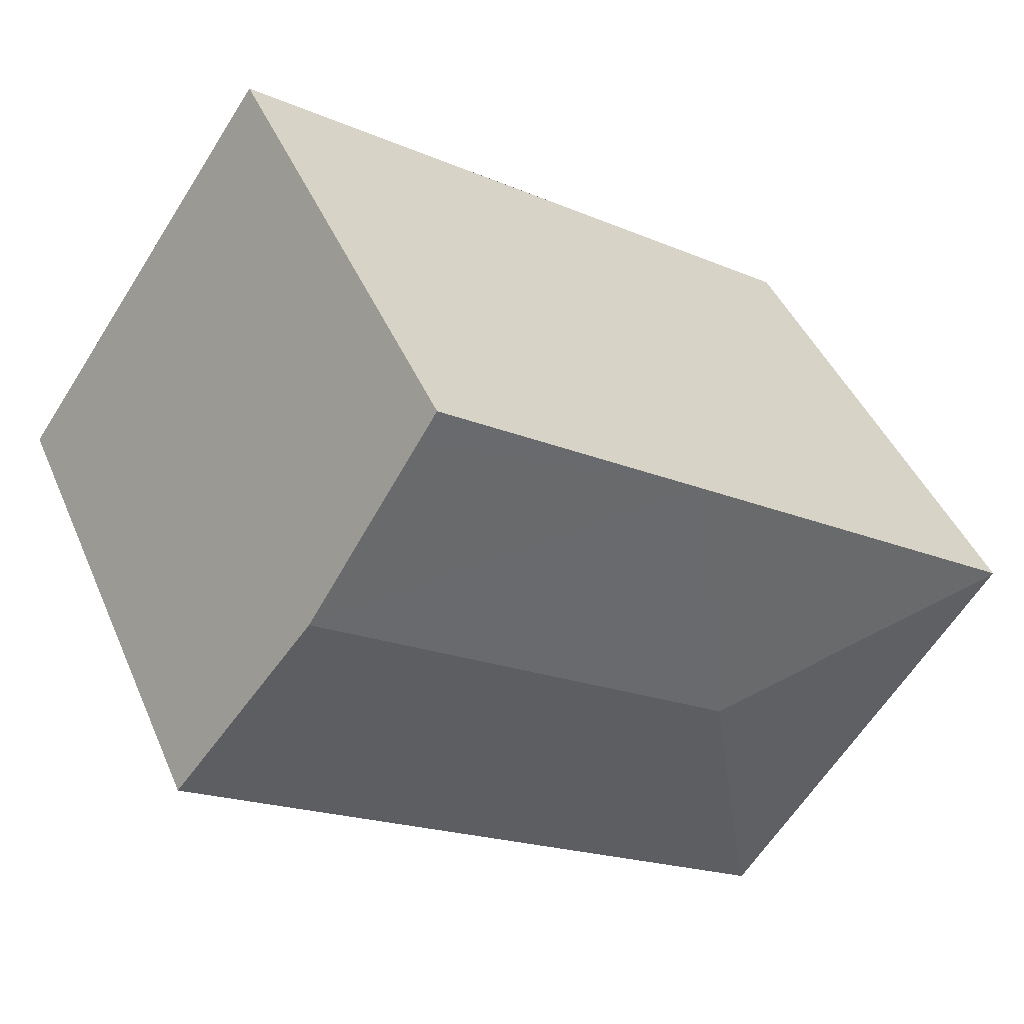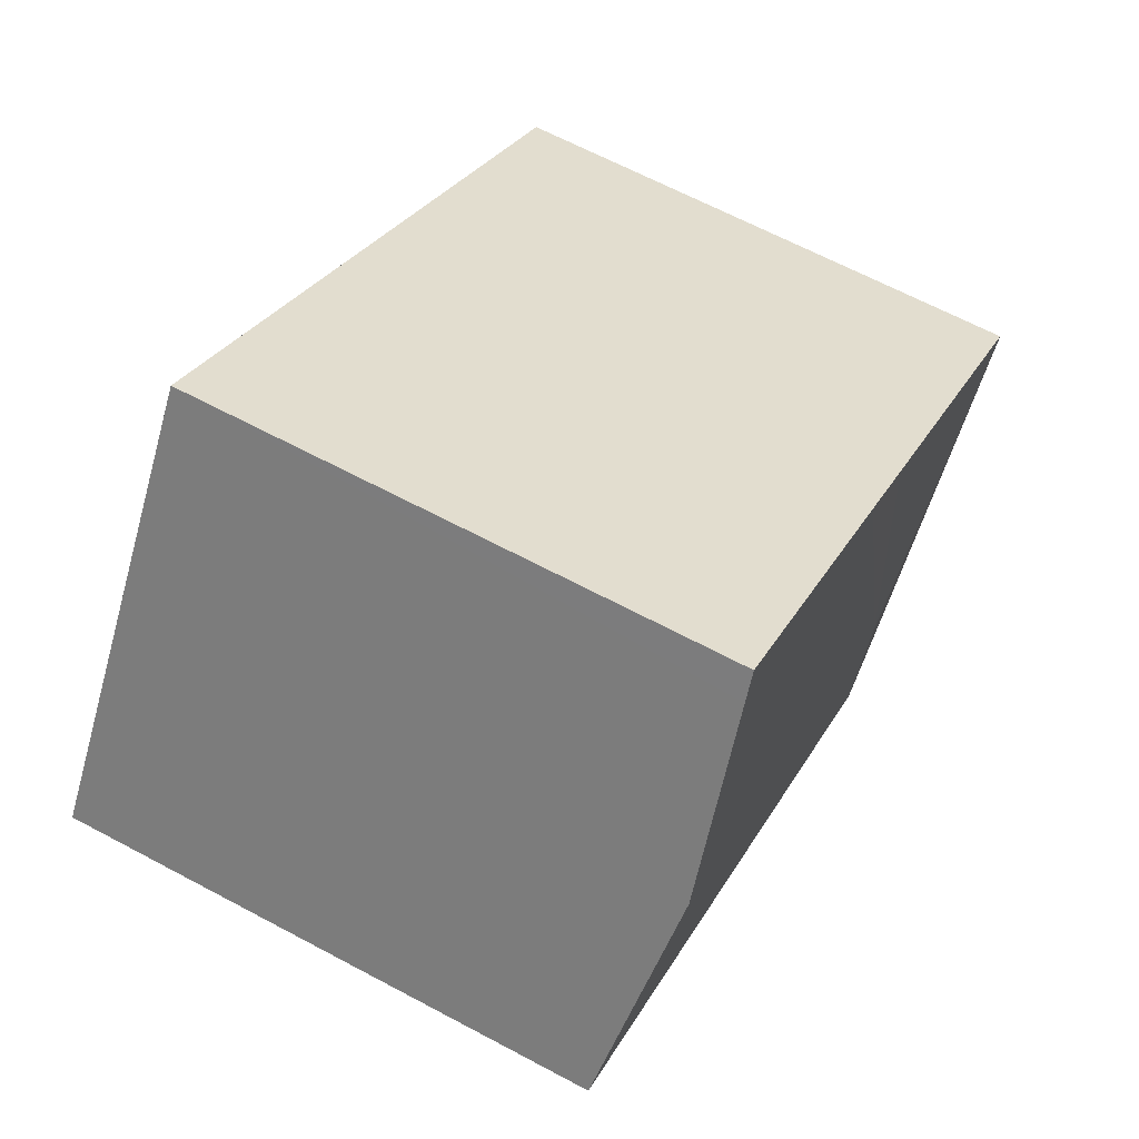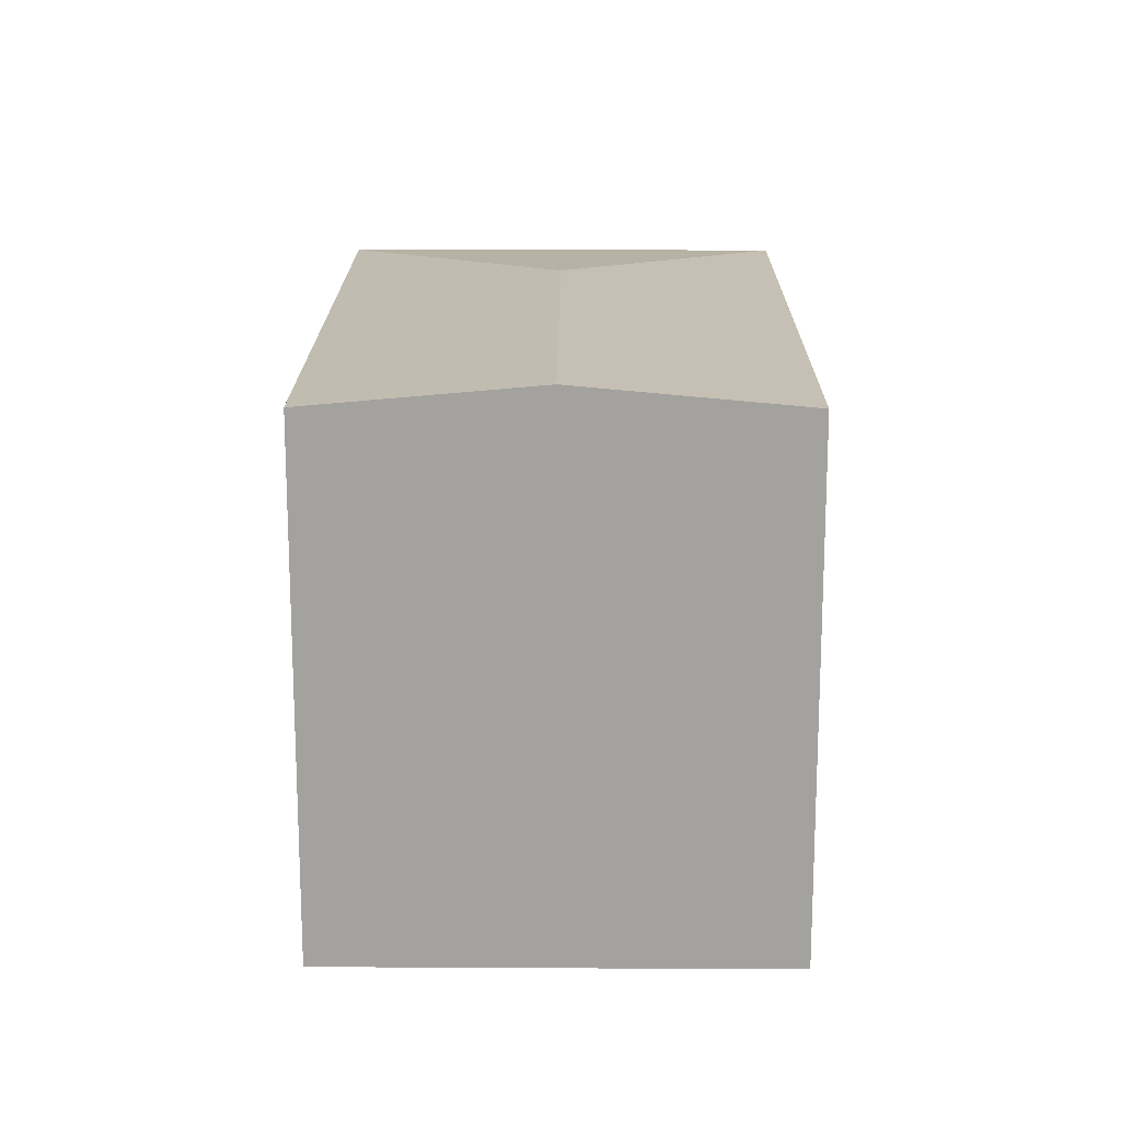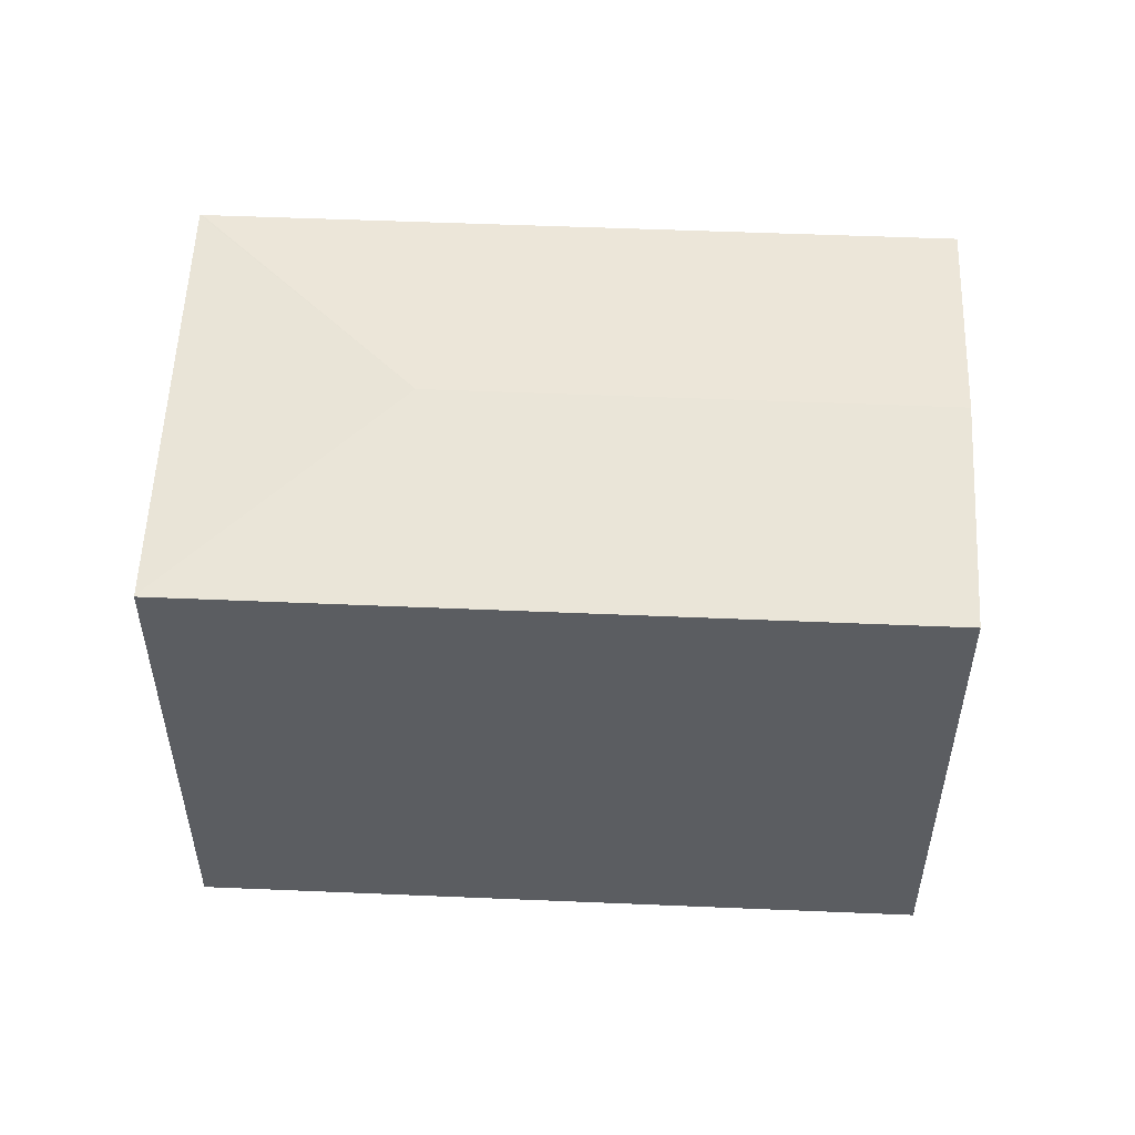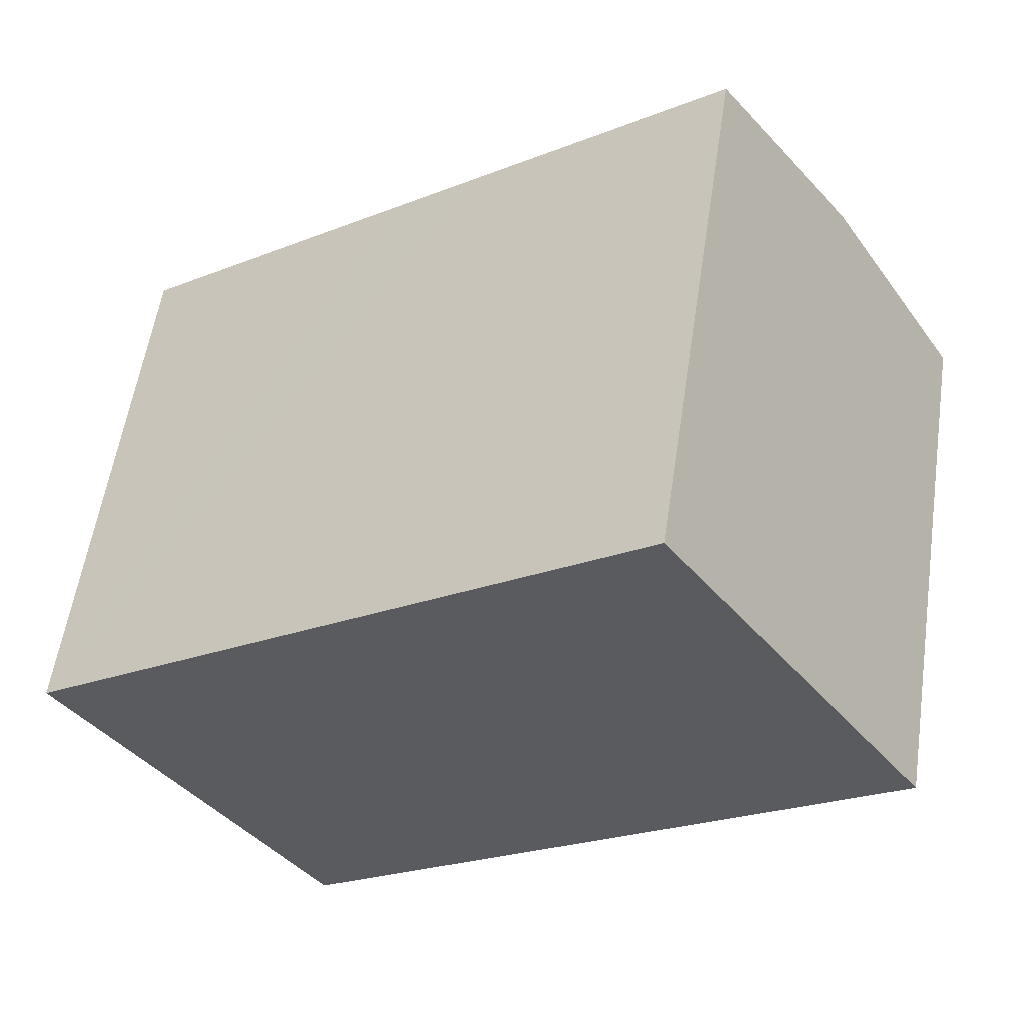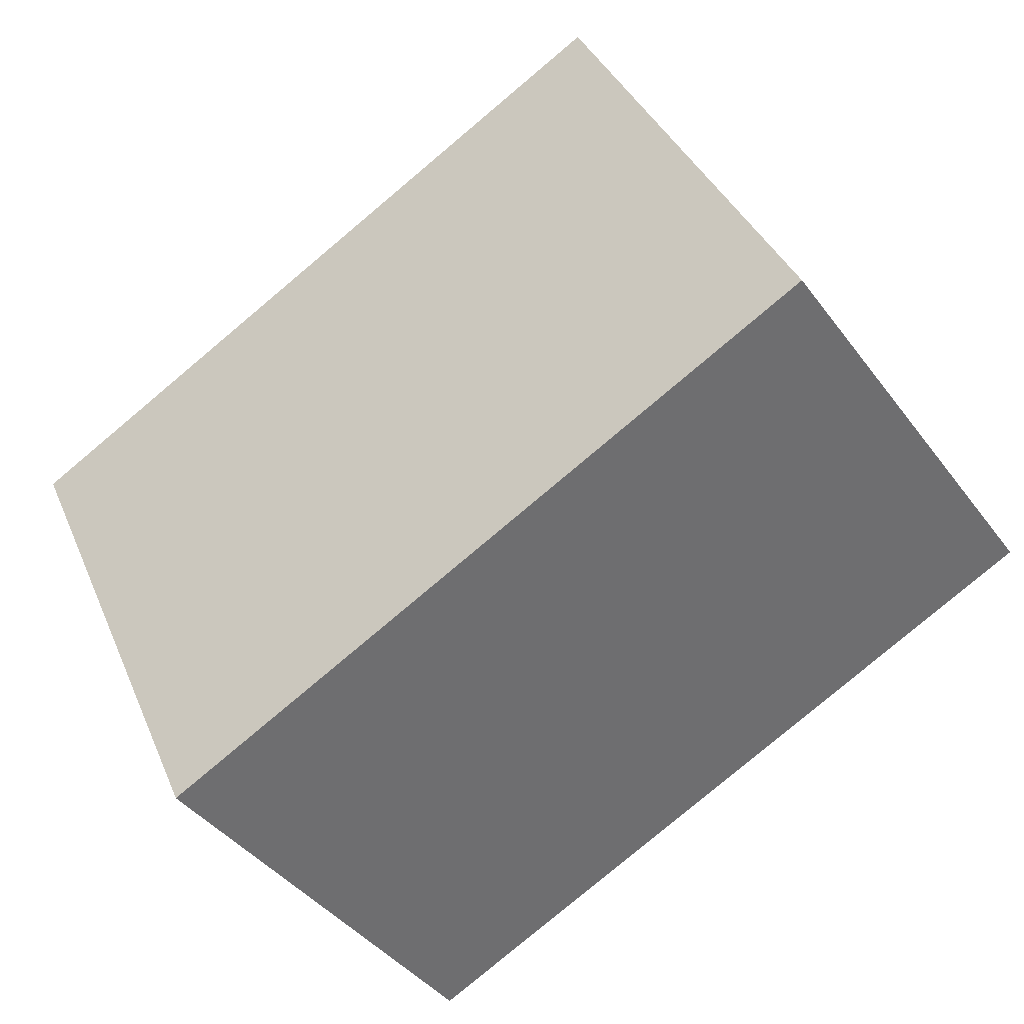
<metadata>
{"format":"obj","ext":"obj","renderer":"f3d","projection":"perspective","resolution":1024,"background":"white","views":[{"elev":43.6,"azim":157.9,"up":"+Z"},{"elev":65.3,"azim":118.2,"up":"+Z"},{"elev":17.5,"azim":55.6,"up":"+Y"},{"elev":54.0,"azim":-32.3,"up":"+Y"},{"elev":56.7,"azim":8.5,"up":"+Z"},{"elev":36.8,"azim":-21.0,"up":"+Z"}]}
</metadata>
<code>
v  17.76 15.01 11.3
v  9.987 14.93 6.96
v  17.26 14.93 12.03
v  21.03 15.51 6.637
v  9.114 15.51 -1.644
v  8.082 14.93 5.632
v  0 14.93 9.141e-16
v  22.65 14.93 -0.236
v  24.8 14.93 1.259
v  7.489 14.93 -10.77
v  7.433 14.92 -10.81
v  0.162 14.93 -0.236
v  0.017 14.93 -0.024
v  0 0 0
v  8.082 -3.449e-16 5.632
v  17.26 -7.363e-16 12.03
v  9.987 -4.262e-16 6.96
v  24.8 -7.709e-17 1.259
v  17.76 -6.921e-16 11.3
v  21.03 -4.064e-16 6.637
v  22.65 1.445e-17 -0.236
v  7.489 6.594e-16 -10.77
v  7.433 6.618e-16 -10.81
v  0.162 1.445e-17 -0.236
v  0.017 1.47e-18 -0.024
g defaultobject
f 1 2 3
f 2 1 4
f 2 4 5
f 2 5 6
f 6 5 7
f 8 4 9
f 4 8 5
f 5 8 10
f 5 10 11
f 12 5 11
f 5 12 13
f 5 13 7
f 14 6 7
f 6 14 2
f 2 14 3
f 3 14 15
f 3 15 16
f 16 15 17
f 16 1 3
f 1 16 4
f 4 16 9
f 9 16 18
f 18 16 19
f 18 19 20
f 18 8 9
f 8 18 10
f 10 18 21
f 10 21 22
f 10 22 11
f 11 22 23
f 23 12 11
f 12 23 13
f 13 23 7
f 7 23 14
f 14 23 24
f 14 24 25
f 17 19 16
f 19 17 20
f 20 17 18
f 18 17 21
f 21 17 22
f 22 17 15
f 22 15 25
f 25 15 14
f 22 25 24
f 22 24 23

</code>
